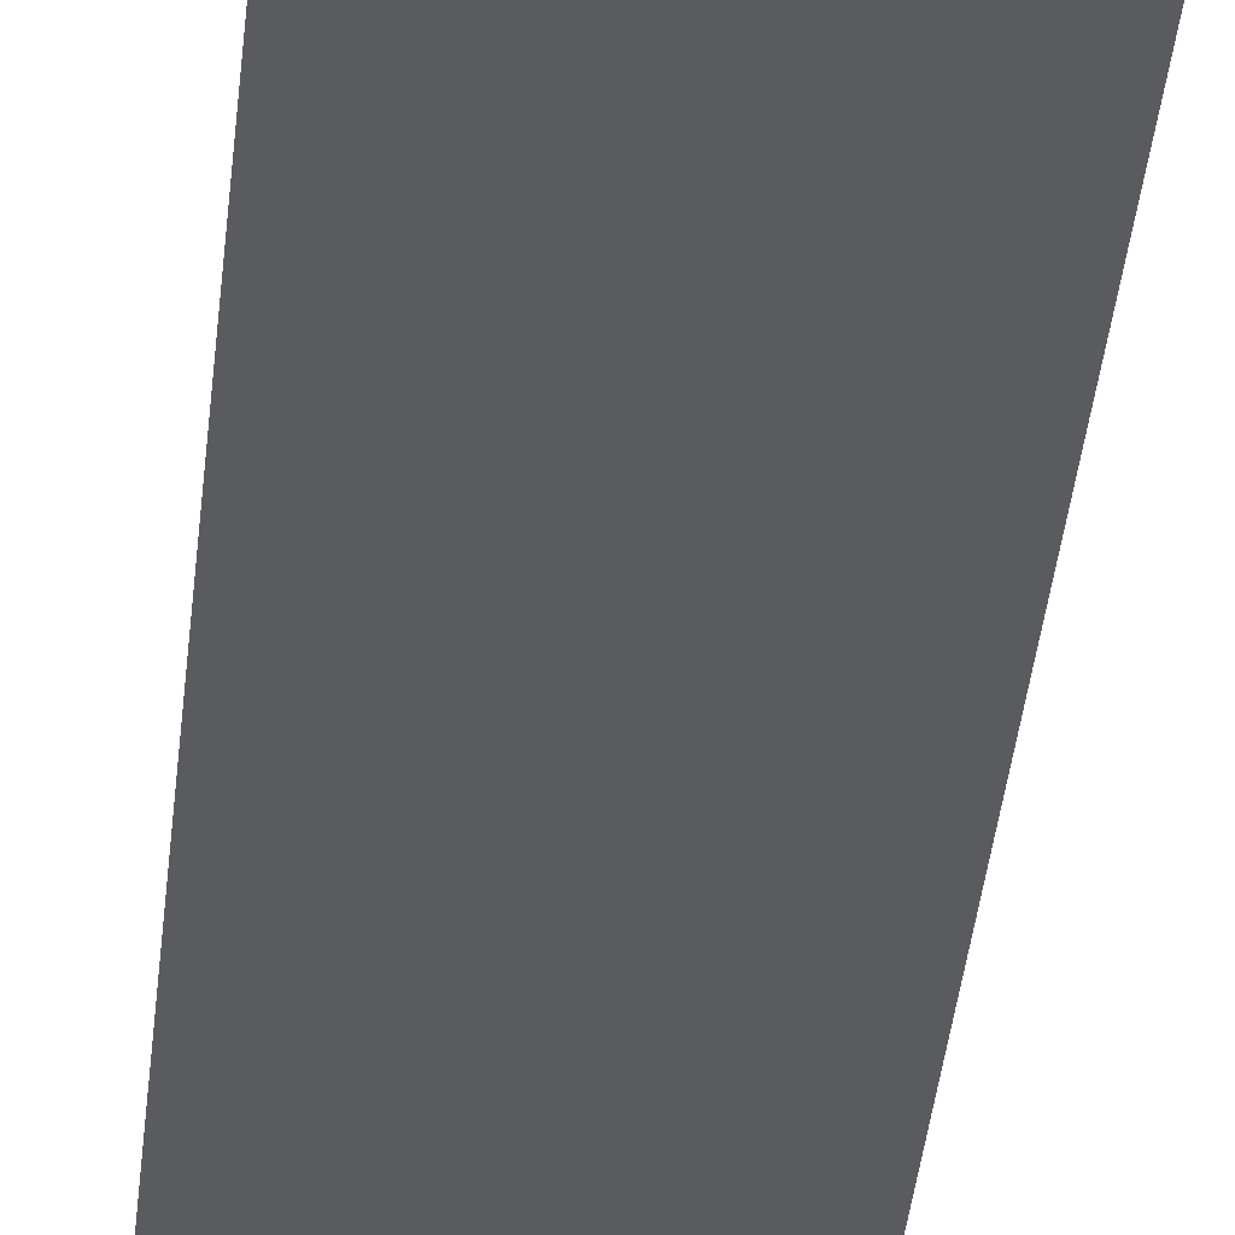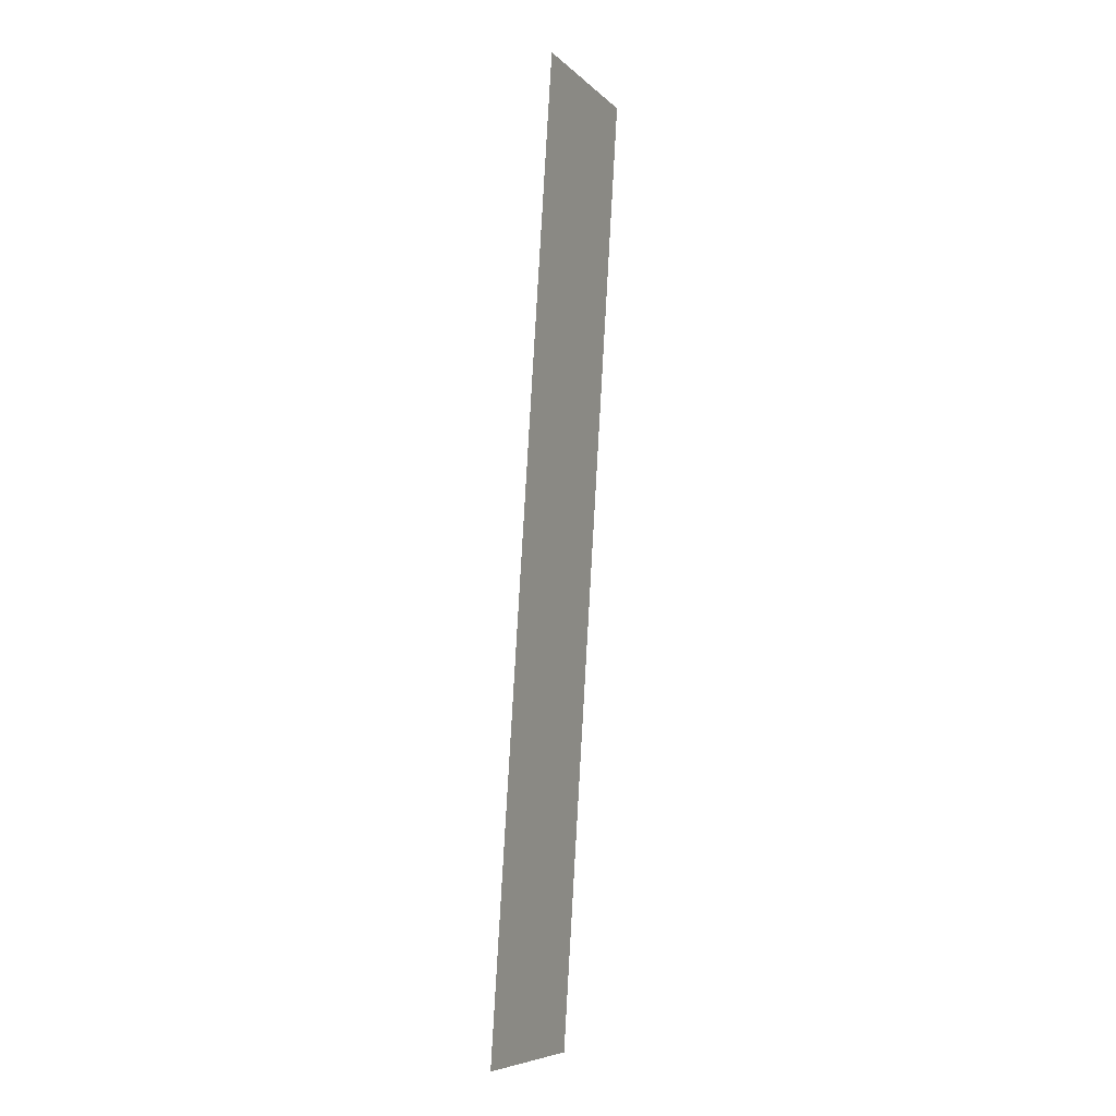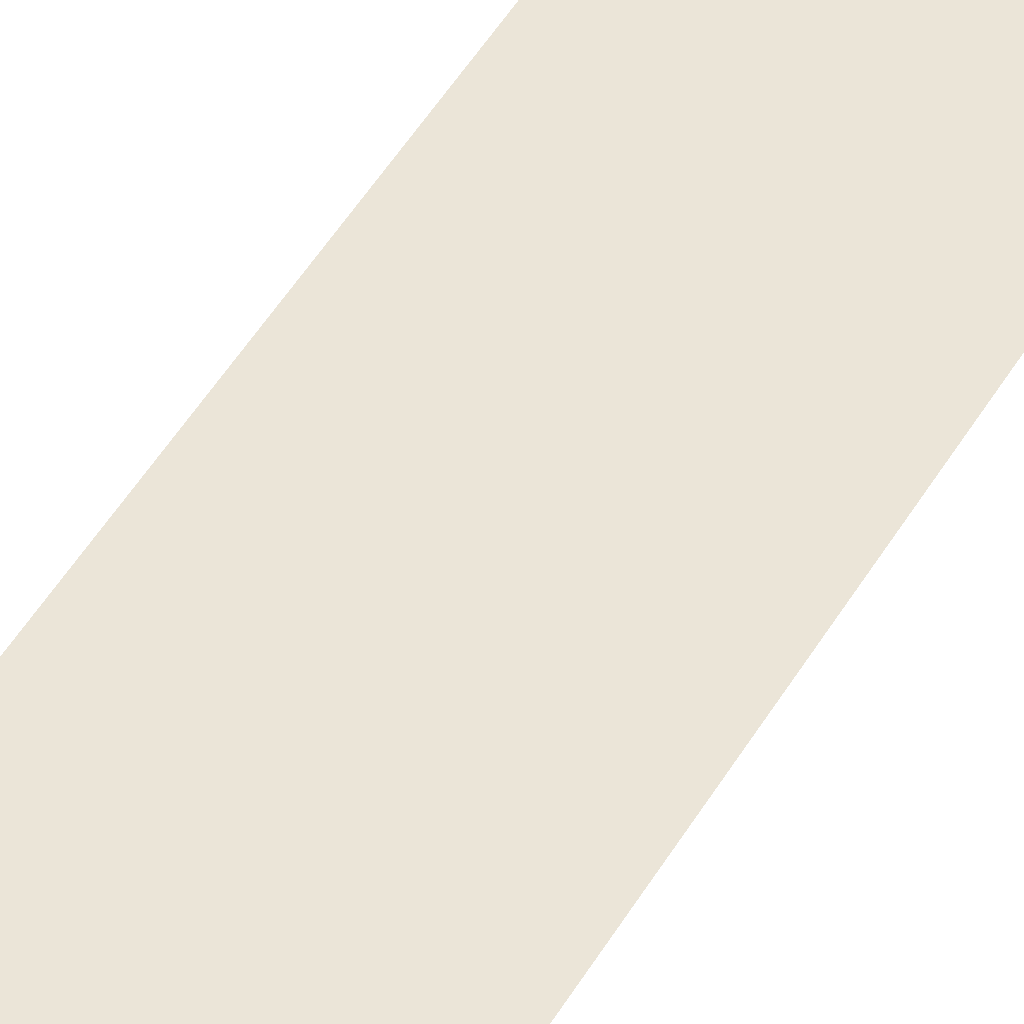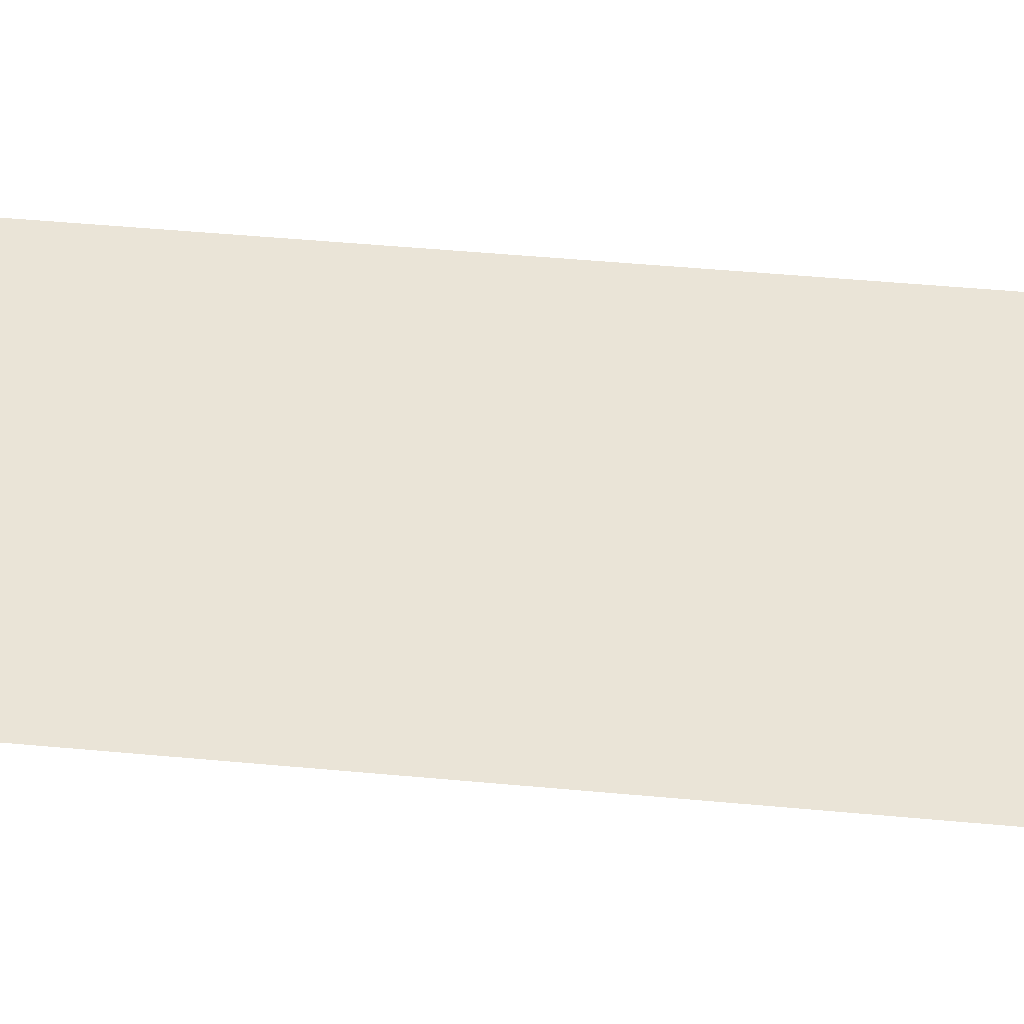
<metadata>
{"format":"obj","ext":"obj","renderer":"f3d","projection":"perspective","resolution":1024,"background":"white","views":[{"elev":-36.2,"azim":-4.9,"up":"+Y"},{"elev":-7.7,"azim":-65.6,"up":"+Z"},{"elev":45.1,"azim":29.6,"up":"+Y"},{"elev":48.5,"azim":99.1,"up":"+Y"}]}
</metadata>
<code>
o mesh76/mesh76-geometry#mesh76-geometry
v 0.007985 0.01134 0.2193
v 0.006715 0.01181 0.2118
v 0.006715 0.01134 0.2193
v 0.007985 0.01181 0.2118
f 1 2 3
f 2 1 4
f 3 2 1
f 4 1 2

</code>
